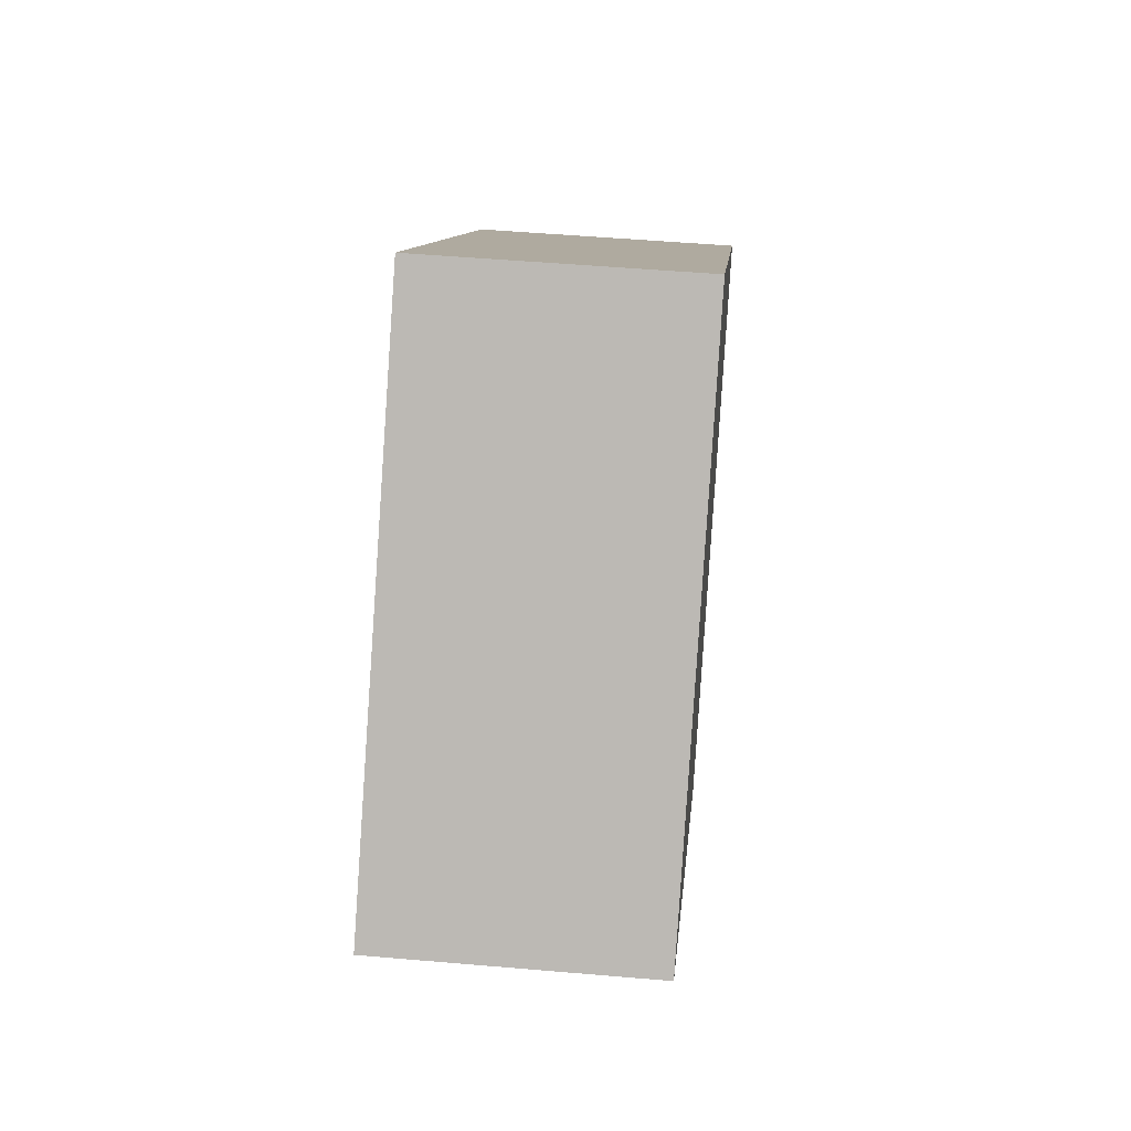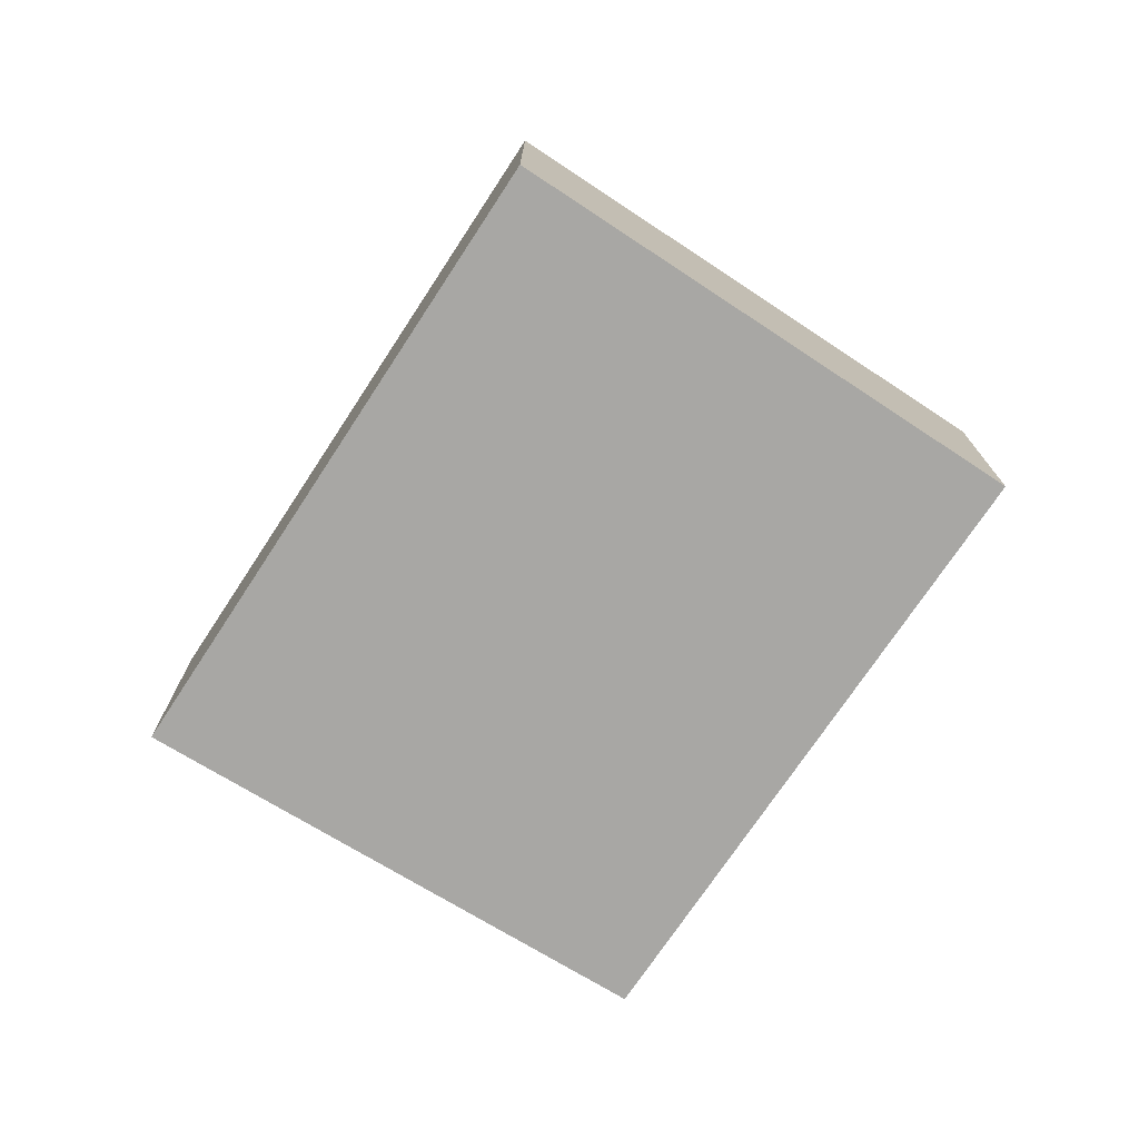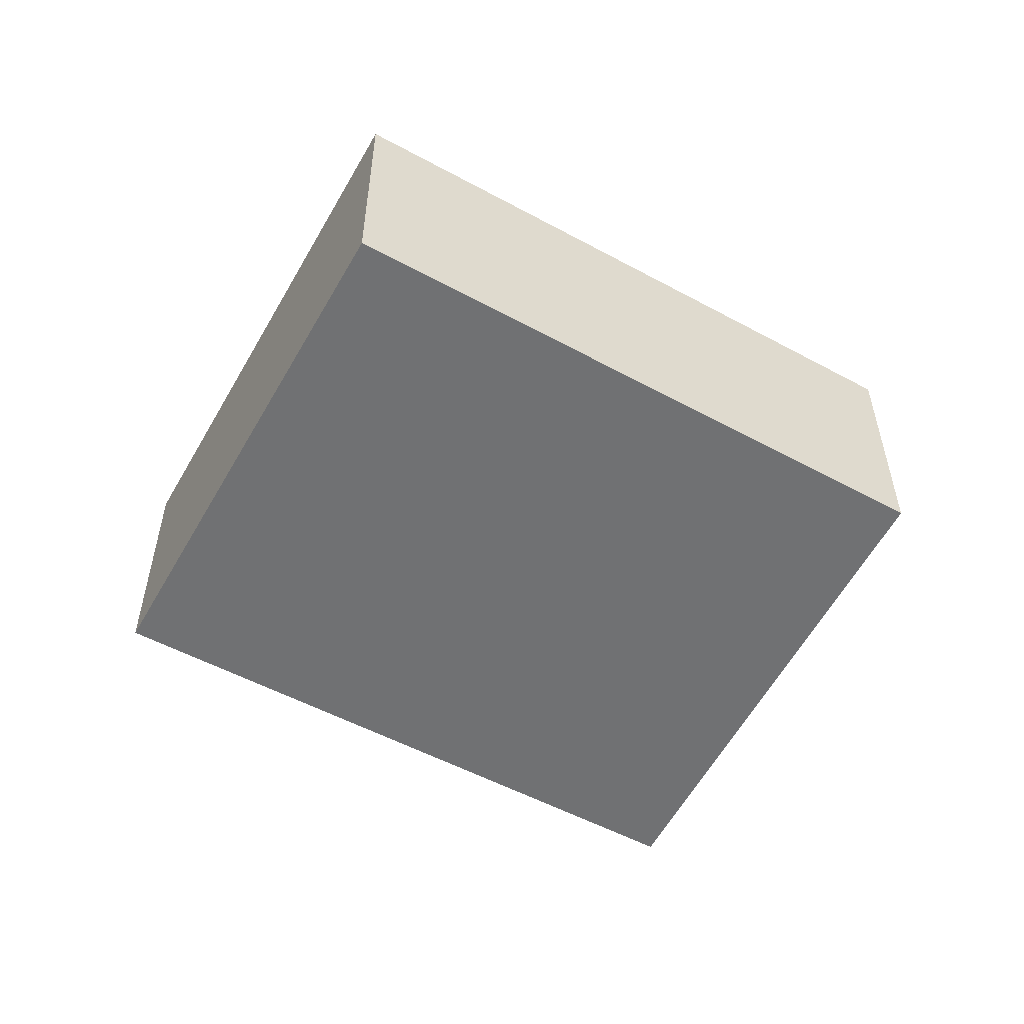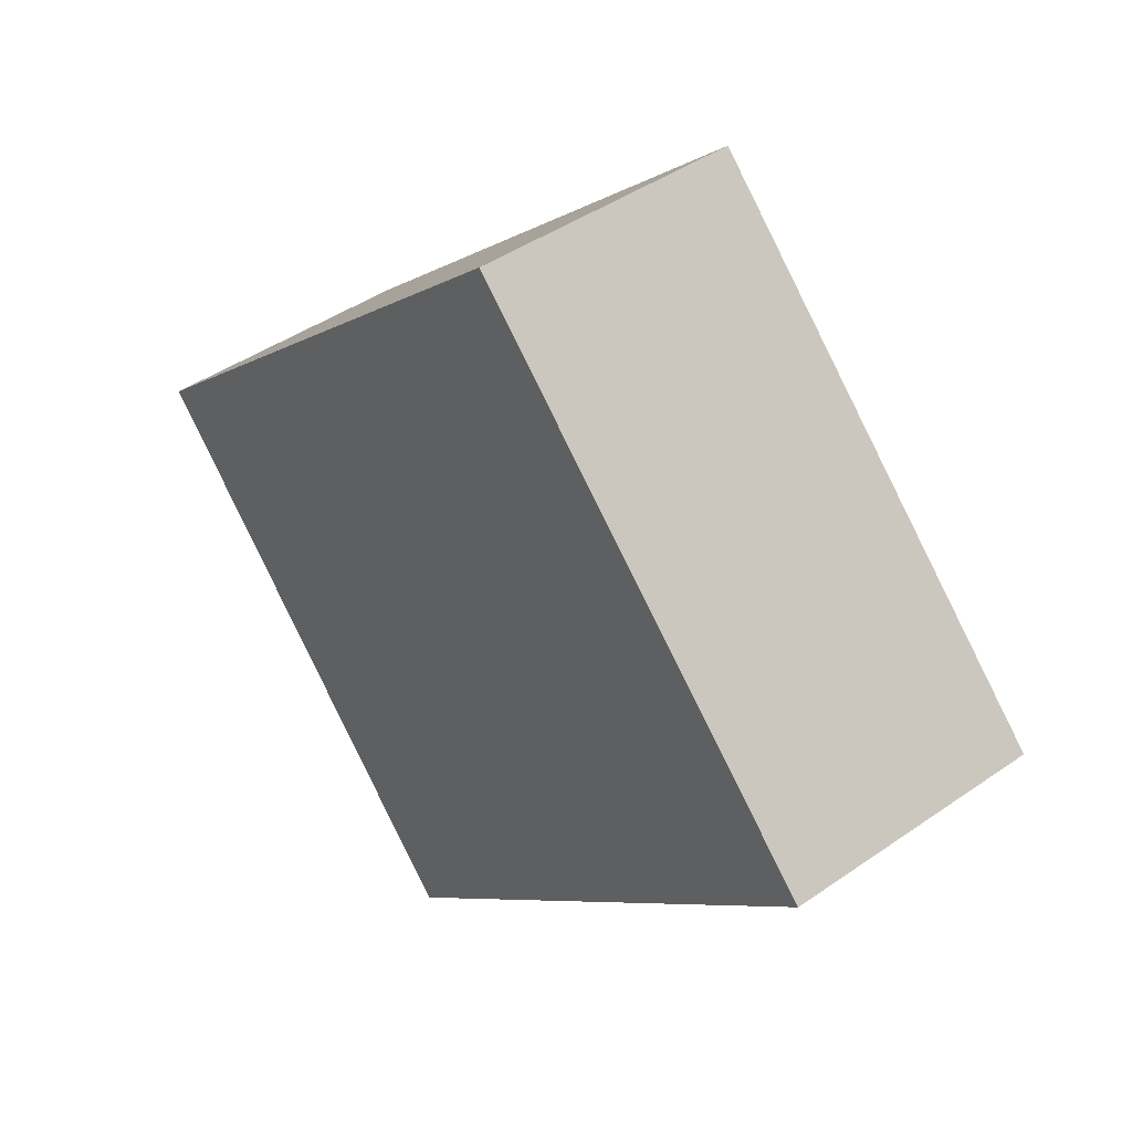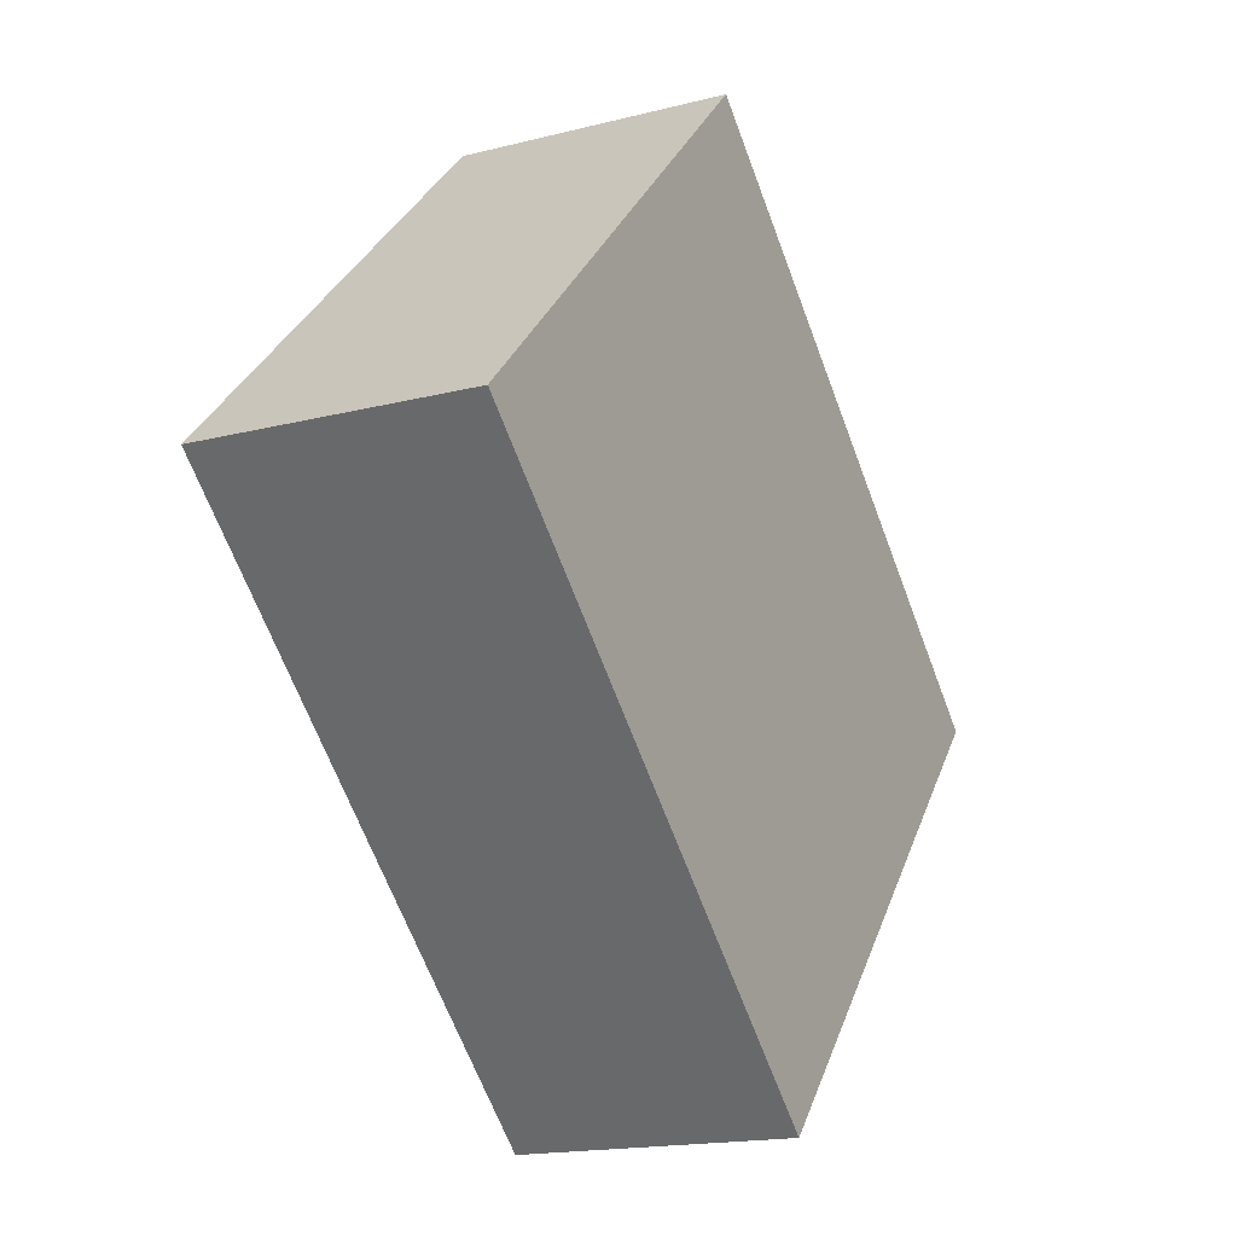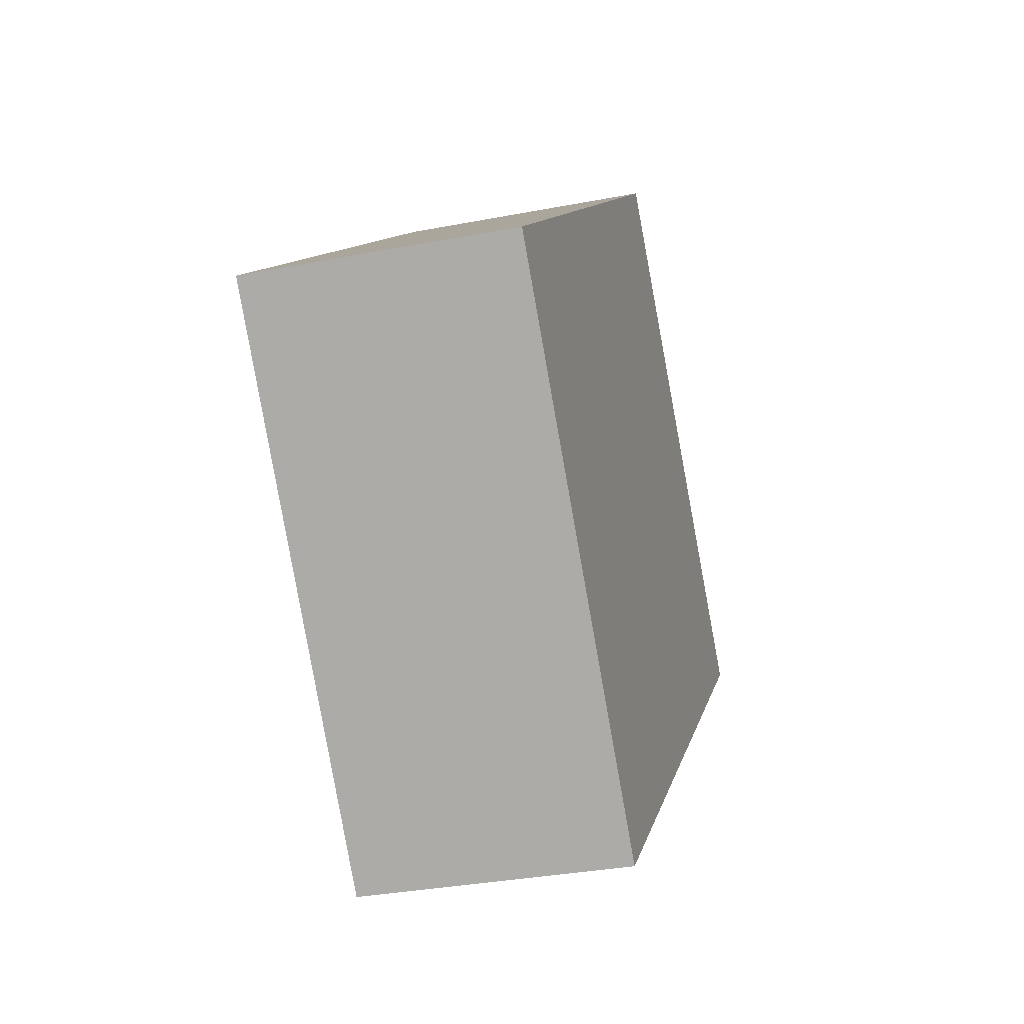
<metadata>
{"format":"obj","ext":"obj","renderer":"f3d","projection":"perspective","resolution":1024,"background":"white","views":[{"elev":50.5,"azim":95.4,"up":"+Z"},{"elev":-74.6,"azim":-165.6,"up":"+Y"},{"elev":-55.1,"azim":-71.5,"up":"+Y"},{"elev":43.4,"azim":50.5,"up":"+Z"},{"elev":-16.9,"azim":117.4,"up":"+Z"},{"elev":-32.7,"azim":-74.9,"up":"+Z"}]}
</metadata>
<code>
v  0 2.294 1.405e-16
v  7.922 2.294 0.361
v  3.406 2.294 -3.752
v  4.416 2.294 3.927
v  3.406 2.297e-16 -3.752
v  0 0 0
v  4.416 -2.405e-16 3.927
v  7.922 -2.21e-17 0.361
g defaultobject
f 1 2 3
f 2 1 4
f 5 1 3
f 1 5 6
f 6 4 1
f 4 6 7
f 7 2 4
f 2 7 8
f 8 3 2
f 3 8 5
f 8 6 5
f 6 8 7

</code>
